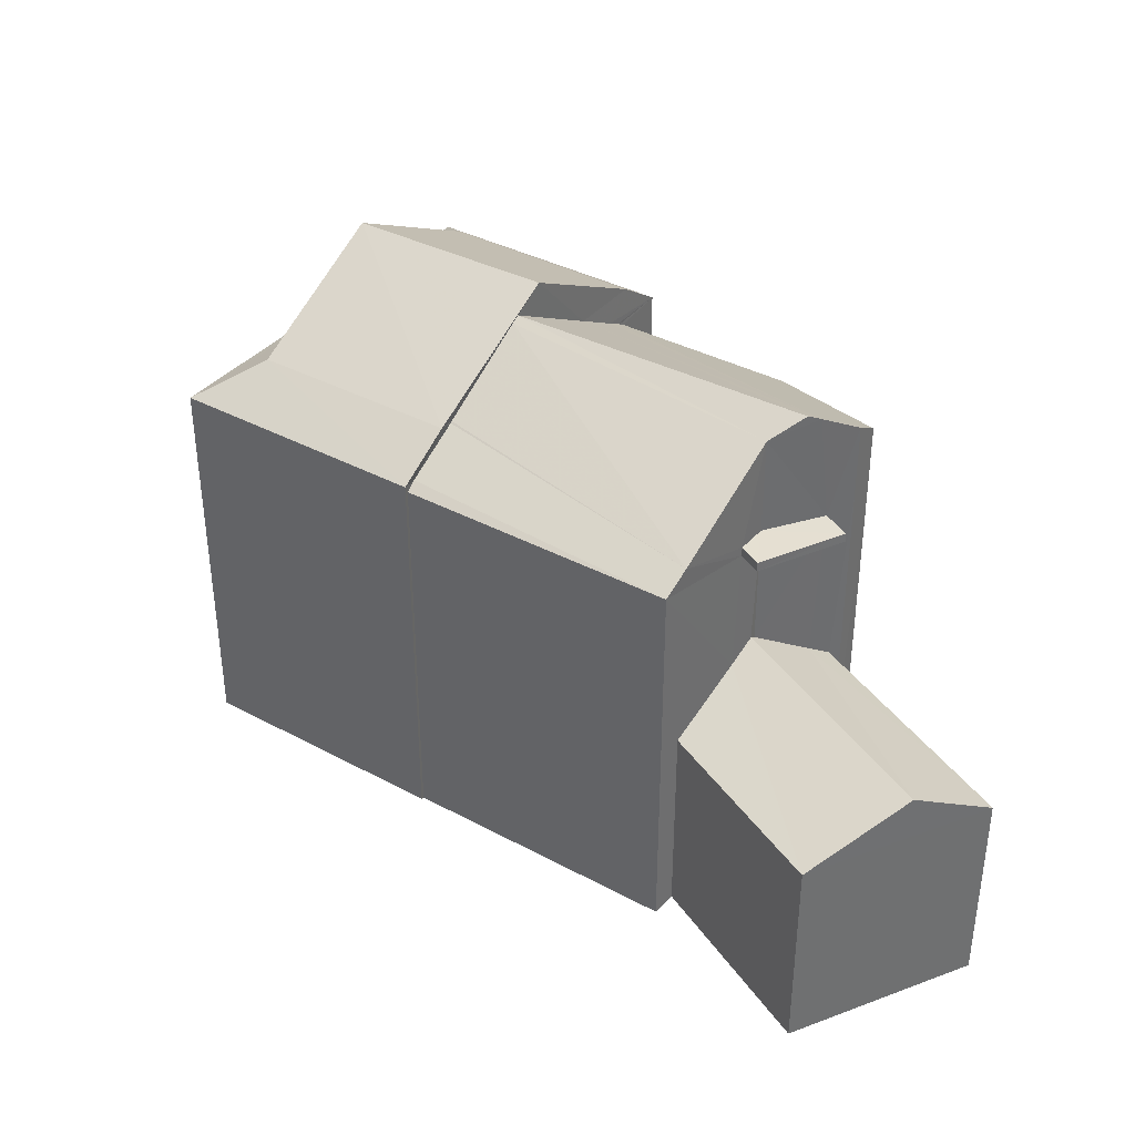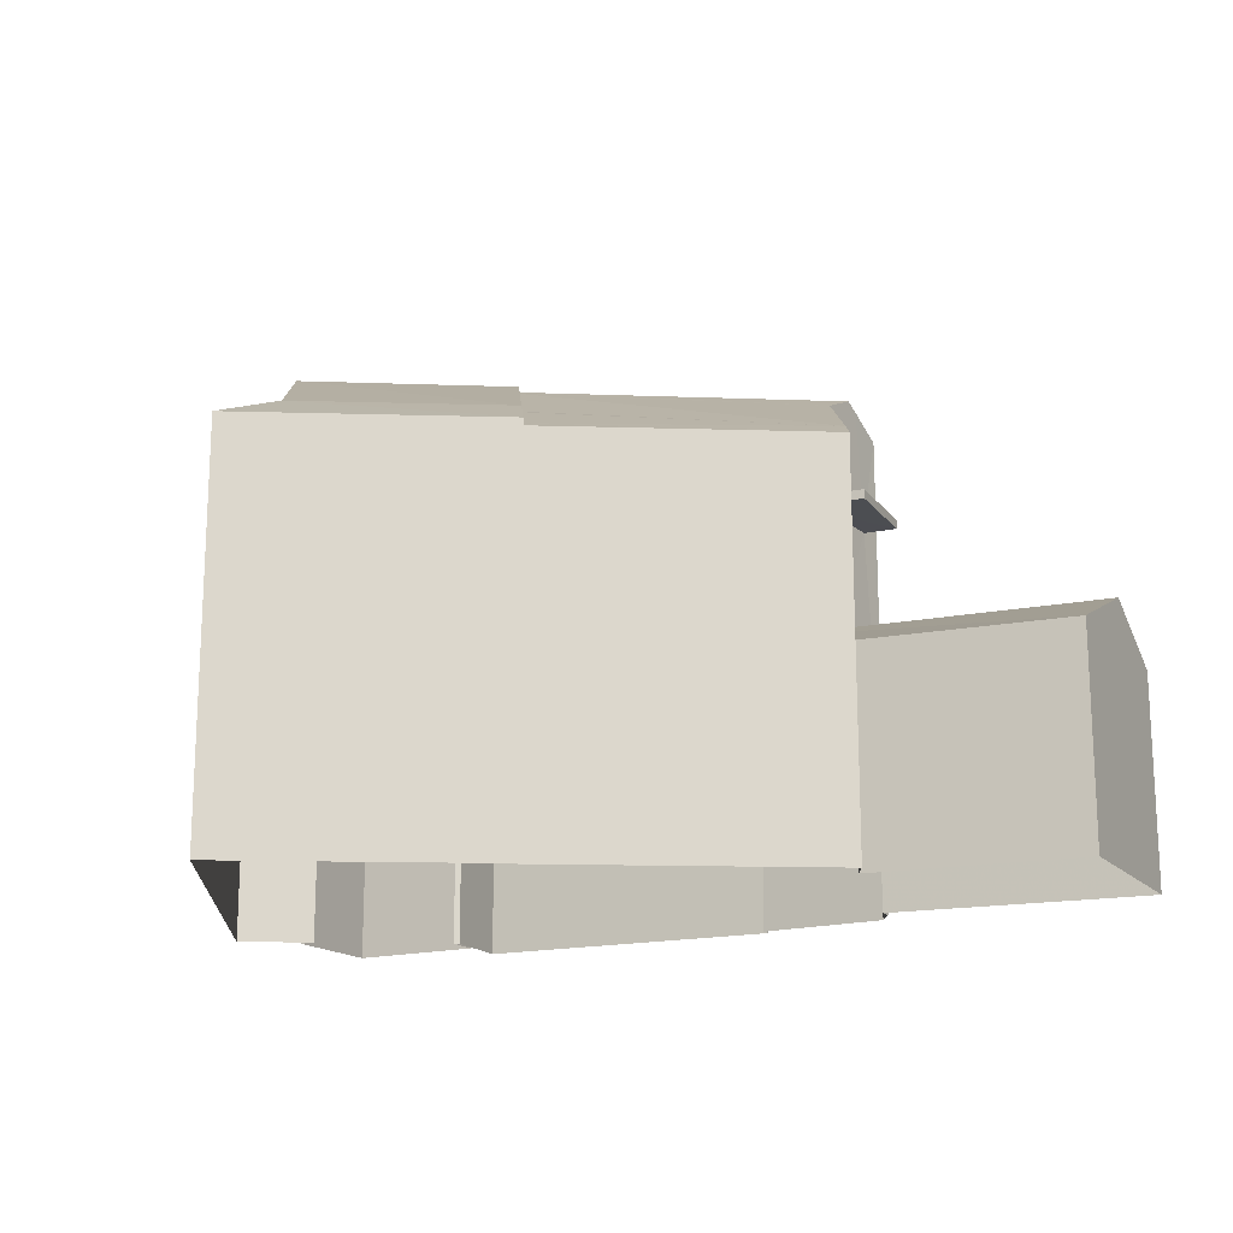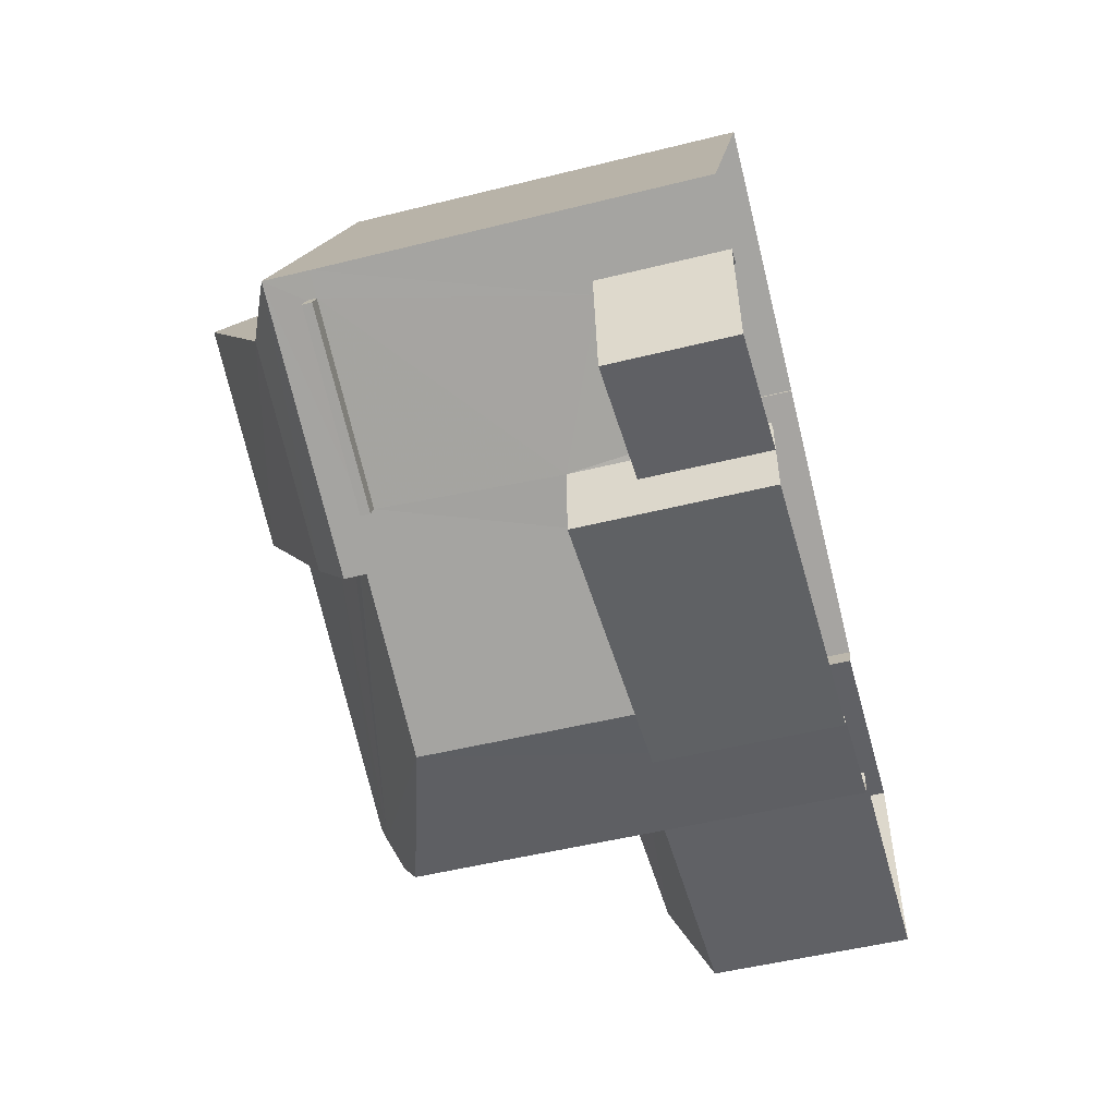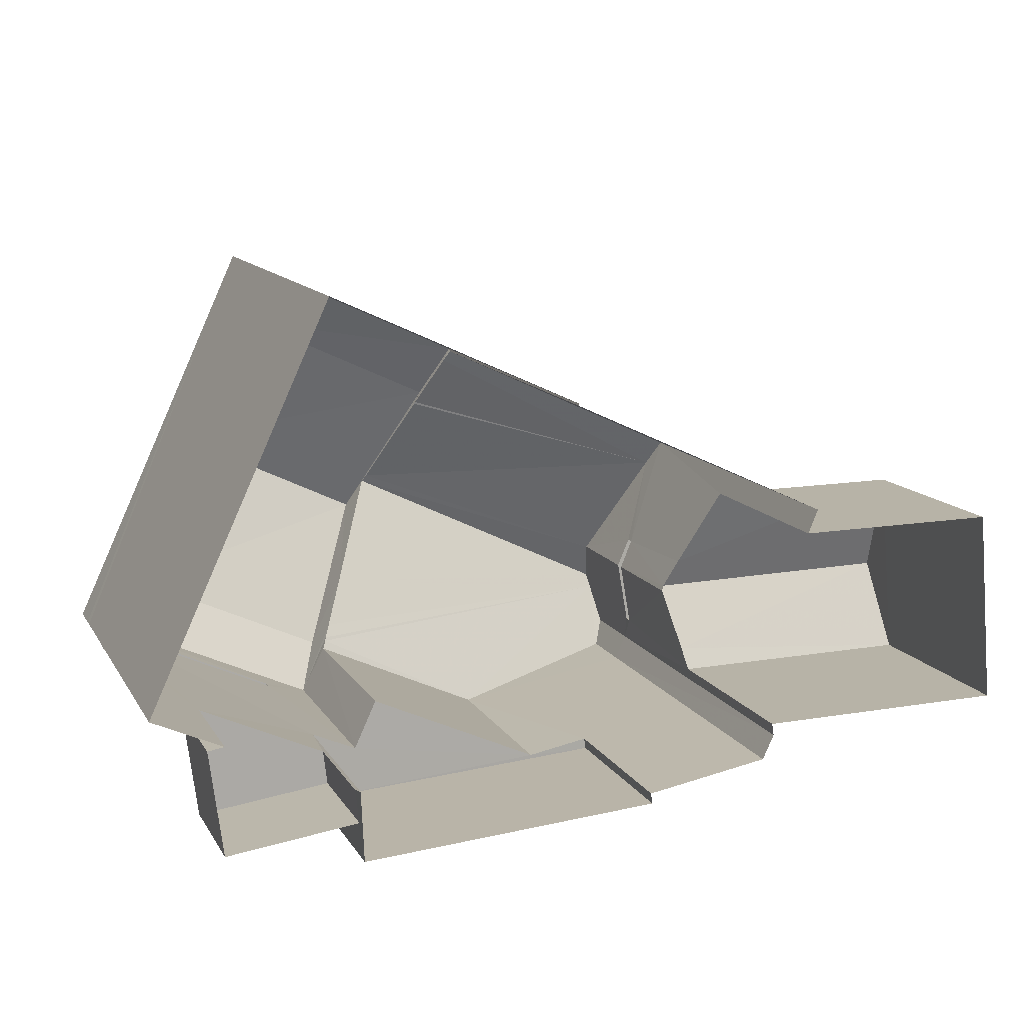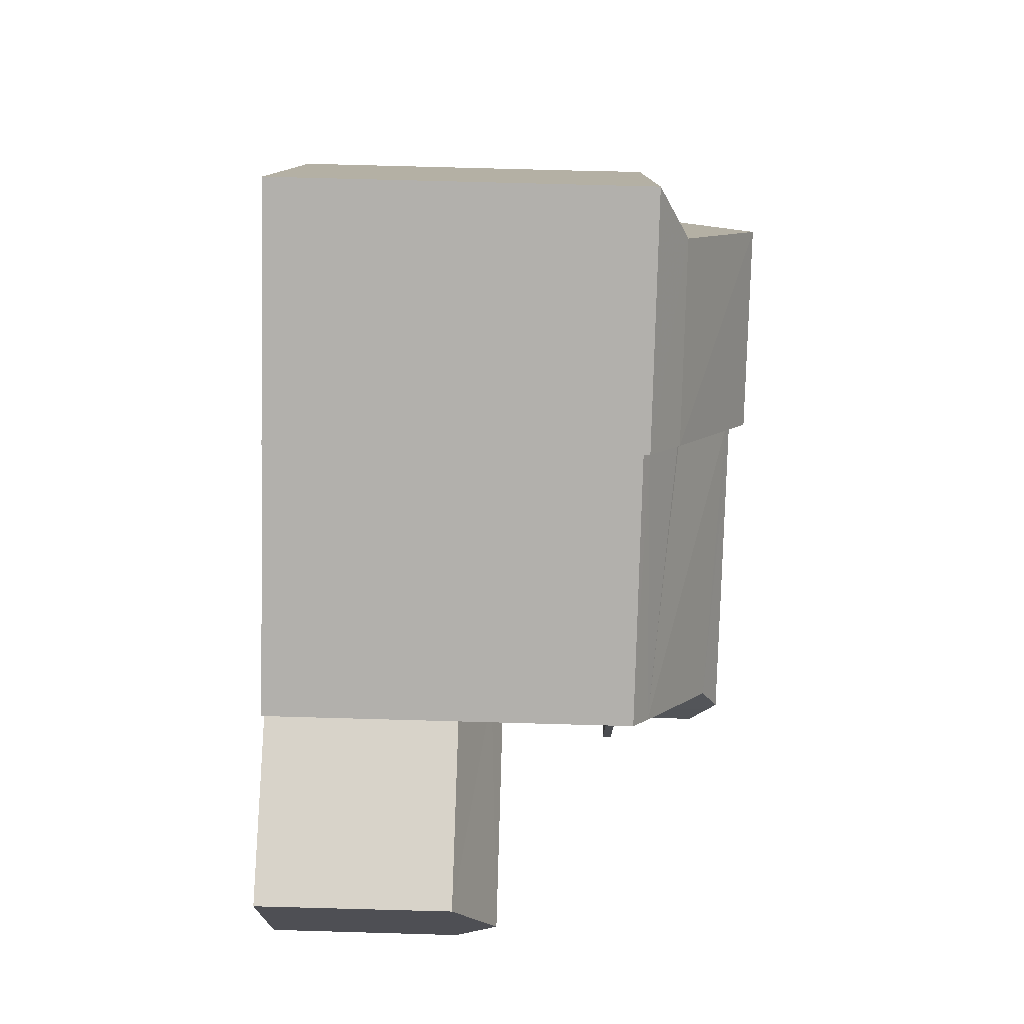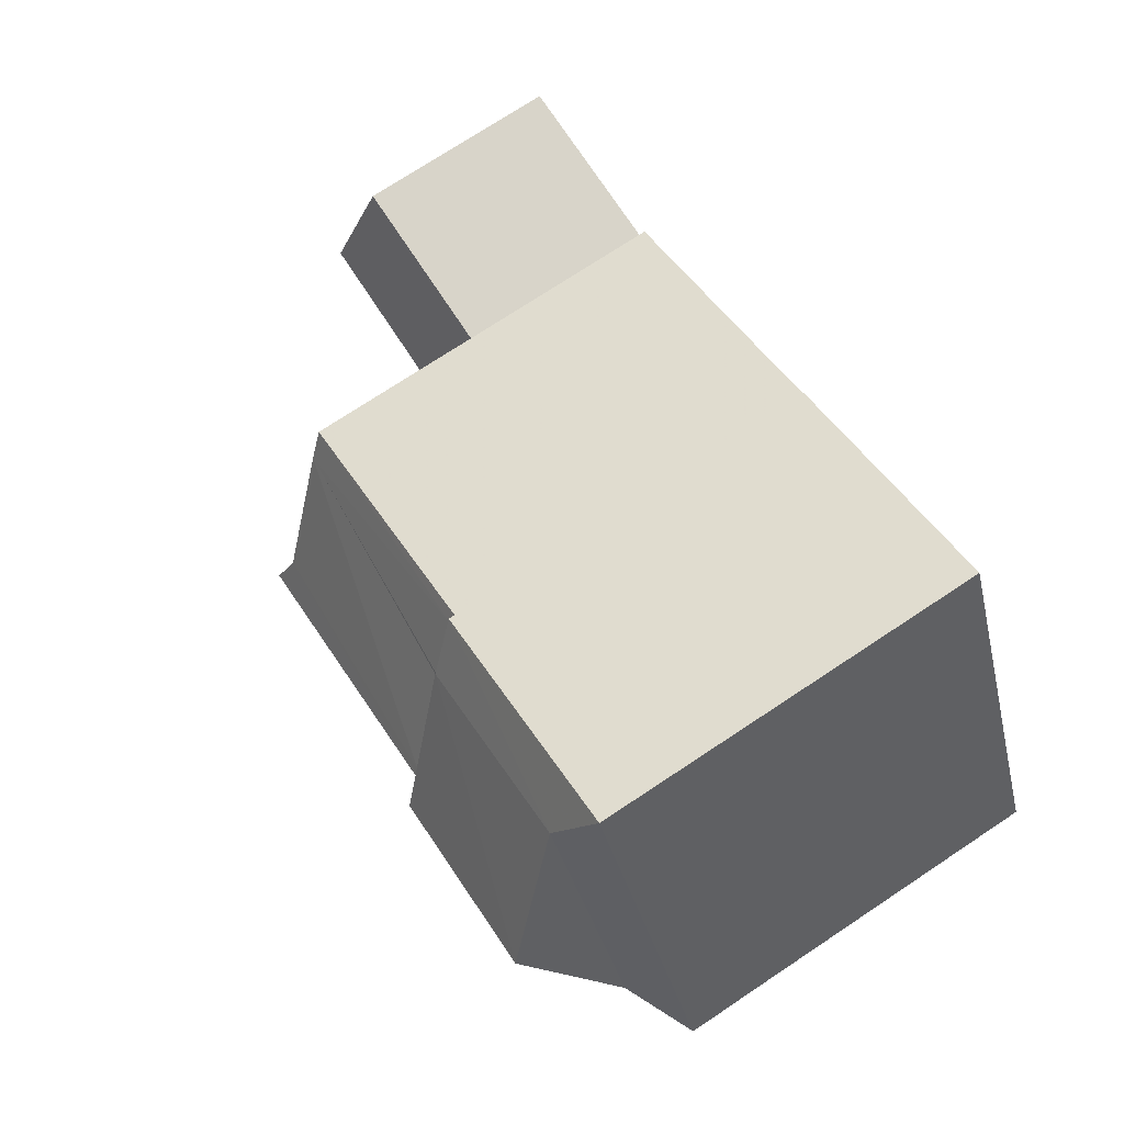
<metadata>
{"format":"obj","ext":"obj","renderer":"f3d","projection":"perspective","resolution":1024,"background":"white","views":[{"elev":37.2,"azim":-120.5,"up":"+Z"},{"elev":-16.6,"azim":-158.4,"up":"+Z"},{"elev":-50.6,"azim":105.2,"up":"+Y"},{"elev":12.6,"azim":159.9,"up":"+Y"},{"elev":76.4,"azim":-88.4,"up":"+Y"},{"elev":74.8,"azim":56.6,"up":"+Y"}]}
</metadata>
<code>
v -8.873e+04 -9.988e+04 5.323
v -8.872e+04 -9.989e+04 5.323
v -8.872e+04 -9.989e+04 5.323
v -8.873e+04 -9.988e+04 5.323
v -8.873e+04 -9.988e+04 5.323
v -8.874e+04 -9.989e+04 5.324
v -8.874e+04 -9.989e+04 5.323
v -8.873e+04 -9.989e+04 5.323
v -8.872e+04 -9.989e+04 5.323
v -8.872e+04 -9.989e+04 5.324
v -8.873e+04 -9.989e+04 5.324
v -8.873e+04 -9.989e+04 5.324
v -8.873e+04 -9.989e+04 5.324
v -8.873e+04 -9.989e+04 5.324
v -8.873e+04 -9.989e+04 5.324
v -8.873e+04 -9.989e+04 5.323
v -8.873e+04 -9.989e+04 5.324
v -8.873e+04 -9.989e+04 5.324
v -8.873e+04 -9.989e+04 5.324
v -8.873e+04 -9.989e+04 5.324
v -8.873e+04 -9.989e+04 11.1
v -8.872e+04 -9.989e+04 11.1
v -8.873e+04 -9.989e+04 11.1
v -8.872e+04 -9.989e+04 11.1
v -8.873e+04 -9.989e+04 11.31
v -8.873e+04 -9.989e+04 11.31
v -8.873e+04 -9.989e+04 11.31
v -8.873e+04 -9.989e+04 11.31
v -8.873e+04 -9.989e+04 11.31
v -8.873e+04 -9.989e+04 8.691
v -8.874e+04 -9.989e+04 8.691
v -8.873e+04 -9.989e+04 9.235
v -8.872e+04 -9.989e+04 12.36
v -8.873e+04 -9.989e+04 12.36
v -8.872e+04 -9.989e+04 11.81
v -8.873e+04 -9.988e+04 11.81
v -8.873e+04 -9.989e+04 13.28
v -8.873e+04 -9.989e+04 11.93
v -8.873e+04 -9.989e+04 12.36
v -8.873e+04 -9.989e+04 11.77
v -8.873e+04 -9.989e+04 11.81
v -8.873e+04 -9.989e+04 13.38
v -8.873e+04 -9.989e+04 13.38
v -8.873e+04 -9.989e+04 13.7
v -8.873e+04 -9.989e+04 13.7
v -8.873e+04 -9.988e+04 11.81
v -8.873e+04 -9.988e+04 12.36
v -8.873e+04 -9.989e+04 12.36
v -8.874e+04 -9.989e+04 9.436
v -8.873e+04 -9.989e+04 9.436
v -8.873e+04 -9.989e+04 8.876
v -8.873e+04 -9.989e+04 9.387
v -8.873e+04 -9.989e+04 8.287
v -8.873e+04 -9.989e+04 8.287
v -8.873e+04 -9.989e+04 8.287
v -8.873e+04 -9.989e+04 8.287
v -8.873e+04 -9.989e+04 8.286
v -8.873e+04 -9.989e+04 8.286
v -8.873e+04 -9.989e+04 8.287
v -8.873e+04 -9.989e+04 8.286
v -8.873e+04 -9.989e+04 12.71
v -8.873e+04 -9.989e+04 11.7
v -8.873e+04 -9.989e+04 11.7
v -8.873e+04 -9.989e+04 11.7
v -8.873e+04 -9.989e+04 12.97
v -8.873e+04 -9.989e+04 12.36
v -8.873e+04 -9.989e+04 11.97
v -8.873e+04 -9.989e+04 13.31
v -8.873e+04 -9.988e+04 11.81
v -8.873e+04 -9.989e+04 11.7
v -8.873e+04 -9.988e+04 11.7
v -8.873e+04 -9.989e+04 12.34
v -8.873e+04 -9.989e+04 11.81
v -8.873e+04 -9.989e+04 13.09
v -8.874e+04 -9.989e+04 8.691
v -8.873e+04 -9.989e+04 8.691
v -8.873e+04 -9.989e+04 11.25
v -8.873e+04 -9.989e+04 11.25
v -8.872e+04 -9.989e+04 11.25
v -8.872e+04 -9.989e+04 11.25
v -8.873e+04 -9.989e+04 11.46
v -8.873e+04 -9.989e+04 11.46
v -8.873e+04 -9.989e+04 11.46
v -8.873e+04 -9.989e+04 11.46
v -8.873e+04 -9.989e+04 11.46
v -8.872e+04 -9.989e+04 7.266
v -8.872e+04 -9.989e+04 7.266
v -8.872e+04 -9.989e+04 7.266
v -8.873e+04 -9.989e+04 7.266
v -8.873e+04 -9.989e+04 7.266
v -8.873e+04 -9.989e+04 11.7
v -8.872e+04 -9.989e+04 11.25
v -8.872e+04 -9.989e+04 11.1
v -8.873e+04 -9.989e+04 11.7
f 1 2 3
f 4 1 5
f 6 7 8
f 3 9 10
f 11 12 10
f 13 14 15
f 8 16 5
f 15 14 17
f 18 19 20
f 18 14 19
f 12 17 5
f 18 6 8
f 5 1 3
f 12 3 10
f 5 14 8
f 17 14 5
f 8 14 18
f 12 5 3
f 21 22 23
f 21 24 22
f 25 26 27
f 26 28 29
f 27 26 29
f 30 31 32
f 33 34 35
f 36 33 35
f 37 38 39
f 40 41 37
f 39 42 43
f 37 41 38
f 37 39 43
f 33 44 45
f 36 46 47
f 47 48 44
f 32 49 50
f 32 31 49
f 50 51 52
f 50 49 51
f 47 33 36
f 53 54 55
f 55 54 56
f 57 56 58
f 58 59 60
f 54 59 56
f 56 59 58
f 48 45 44
f 37 61 62
f 63 64 62
f 65 61 37
f 62 64 40
f 37 62 40
f 66 67 68
f 67 69 70
f 70 69 71
f 72 67 66
f 72 69 67
f 35 34 73
f 46 48 47
f 74 42 68
f 68 67 74
f 43 42 74
f 51 75 76
f 51 49 75
f 77 78 79
f 80 77 79
f 81 82 83
f 83 84 85
f 83 82 84
f 86 87 88
f 88 89 90
f 88 87 89
f 34 33 45
f 48 46 69
f 72 48 69
f 85 29 28
f 85 84 29
f 71 16 70
f 71 5 16
f 76 6 18
f 76 75 6
f 44 33 47
f 27 84 82
f 27 29 84
f 49 31 75
f 38 73 34
f 39 38 34
f 48 66 68
f 48 42 45
f 39 34 45
f 42 39 45
f 48 68 42
f 56 64 63
f 56 57 64
f 46 1 4
f 46 36 1
f 28 26 52
f 85 74 83
f 37 43 74
f 28 52 51
f 20 76 18
f 85 28 91
f 51 76 28
f 65 37 85
f 85 91 65
f 91 76 20
f 37 74 85
f 28 76 91
f 88 11 10
f 88 90 11
f 3 86 9
f 3 87 86
f 31 7 6
f 75 31 6
f 72 66 48
f 86 10 9
f 86 88 10
f 89 11 90
f 89 12 11
f 81 27 82
f 81 25 27
f 24 79 22
f 24 80 79
f 80 92 35
f 24 87 93
f 87 2 93
f 35 73 77
f 87 3 2
f 73 58 21
f 24 21 60
f 80 35 77
f 73 21 77
f 12 89 17
f 89 60 17
f 60 21 58
f 87 60 89
f 24 60 87
f 24 93 92
f 80 24 92
f 53 55 62
f 62 61 94
f 19 14 53
f 94 19 53
f 94 53 62
f 14 13 54
f 53 14 54
f 59 54 13
f 15 59 13
f 77 23 78
f 77 21 23
f 38 41 73
f 20 19 94
f 91 20 94
f 55 63 62
f 55 56 63
f 83 74 81
f 74 67 81
f 52 26 50
f 8 30 16
f 25 67 70
f 30 32 70
f 50 25 32
f 16 30 70
f 81 67 25
f 50 26 25
f 32 25 70
f 22 78 23
f 22 79 78
f 41 40 73
f 64 58 73
f 64 57 58
f 40 64 73
f 60 59 15
f 17 60 15
f 2 1 93
f 1 36 93
f 93 36 92
f 36 35 92
f 7 31 30
f 8 7 30
f 5 71 4
f 4 71 46
f 71 69 46
f 91 94 61
f 65 91 61

</code>
